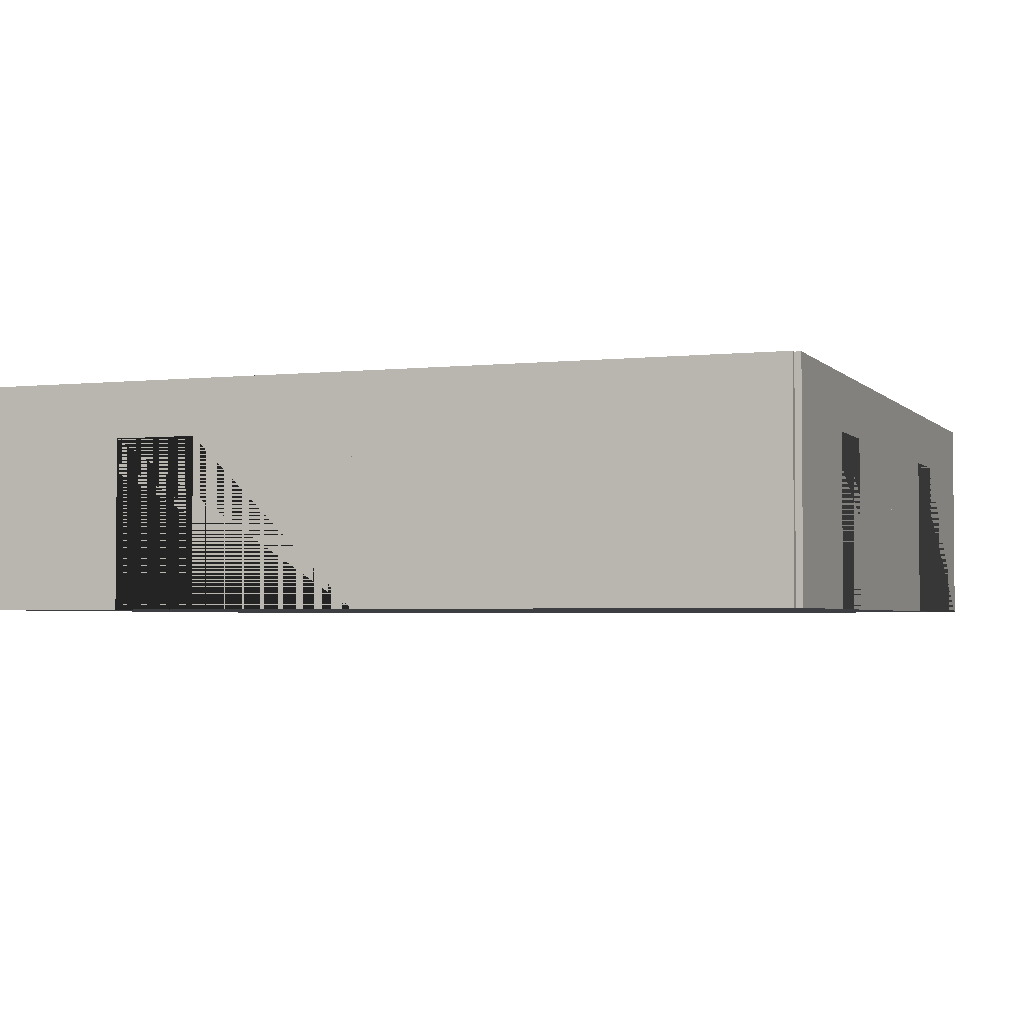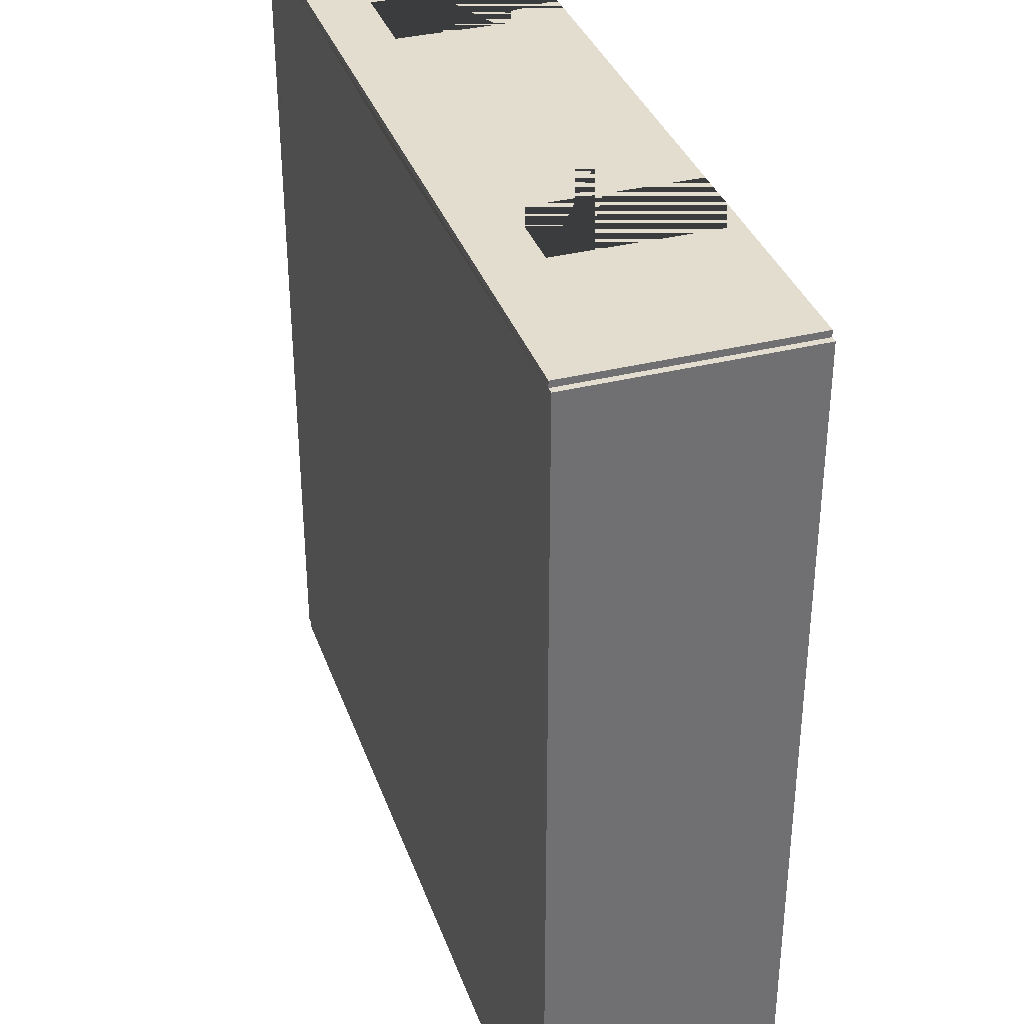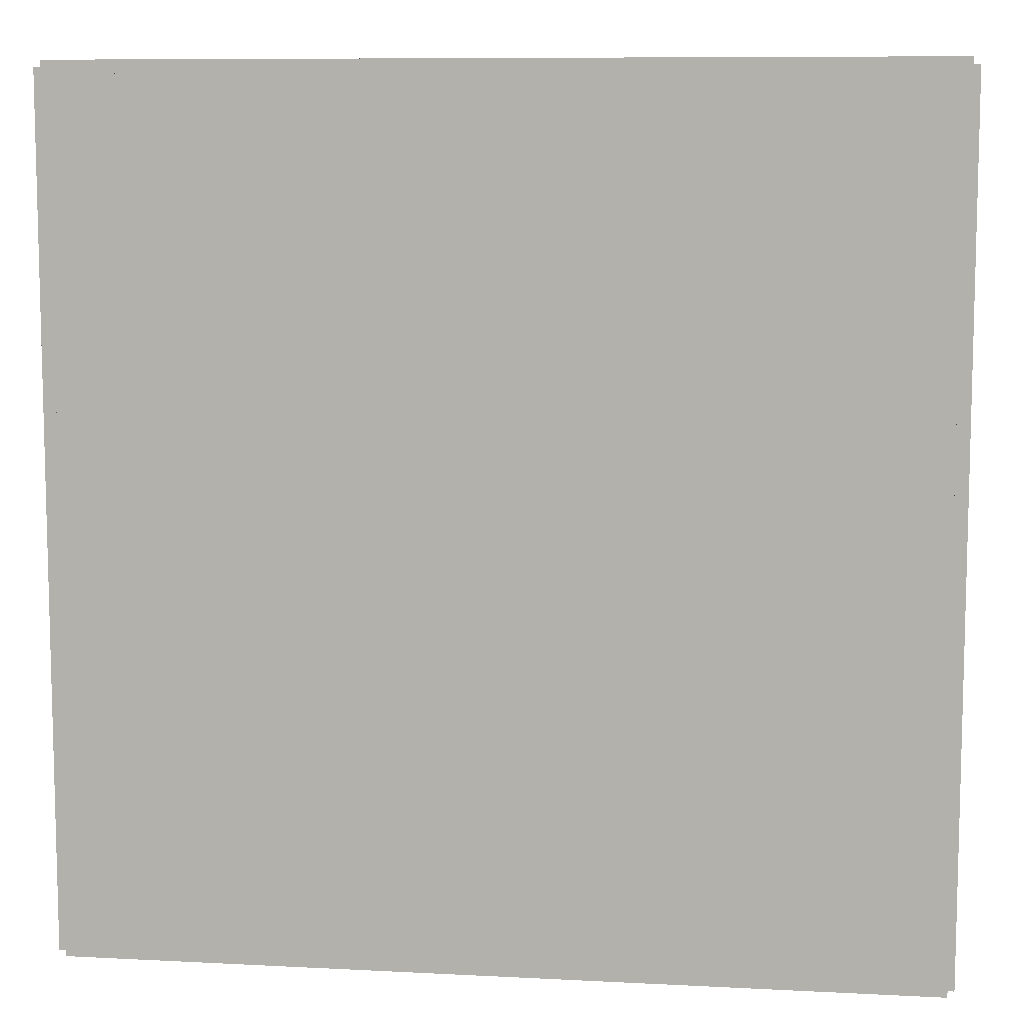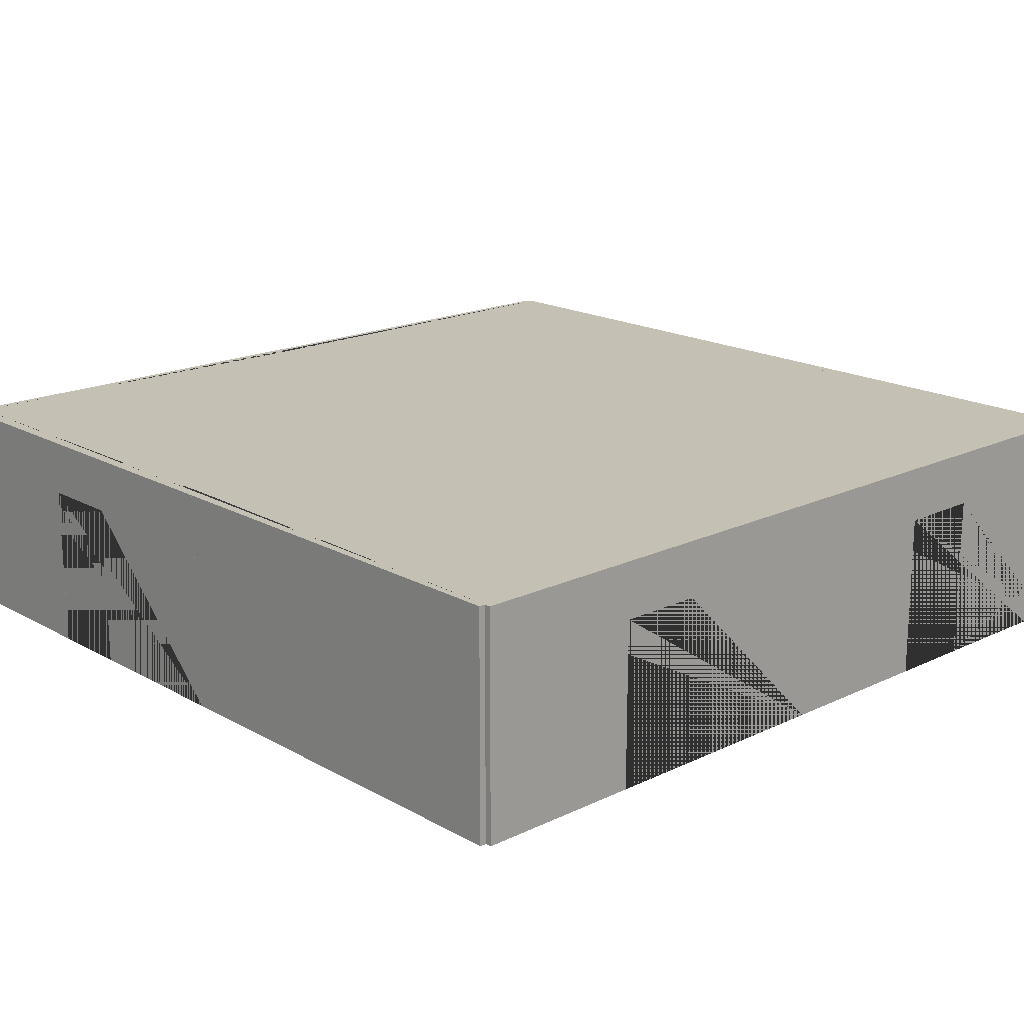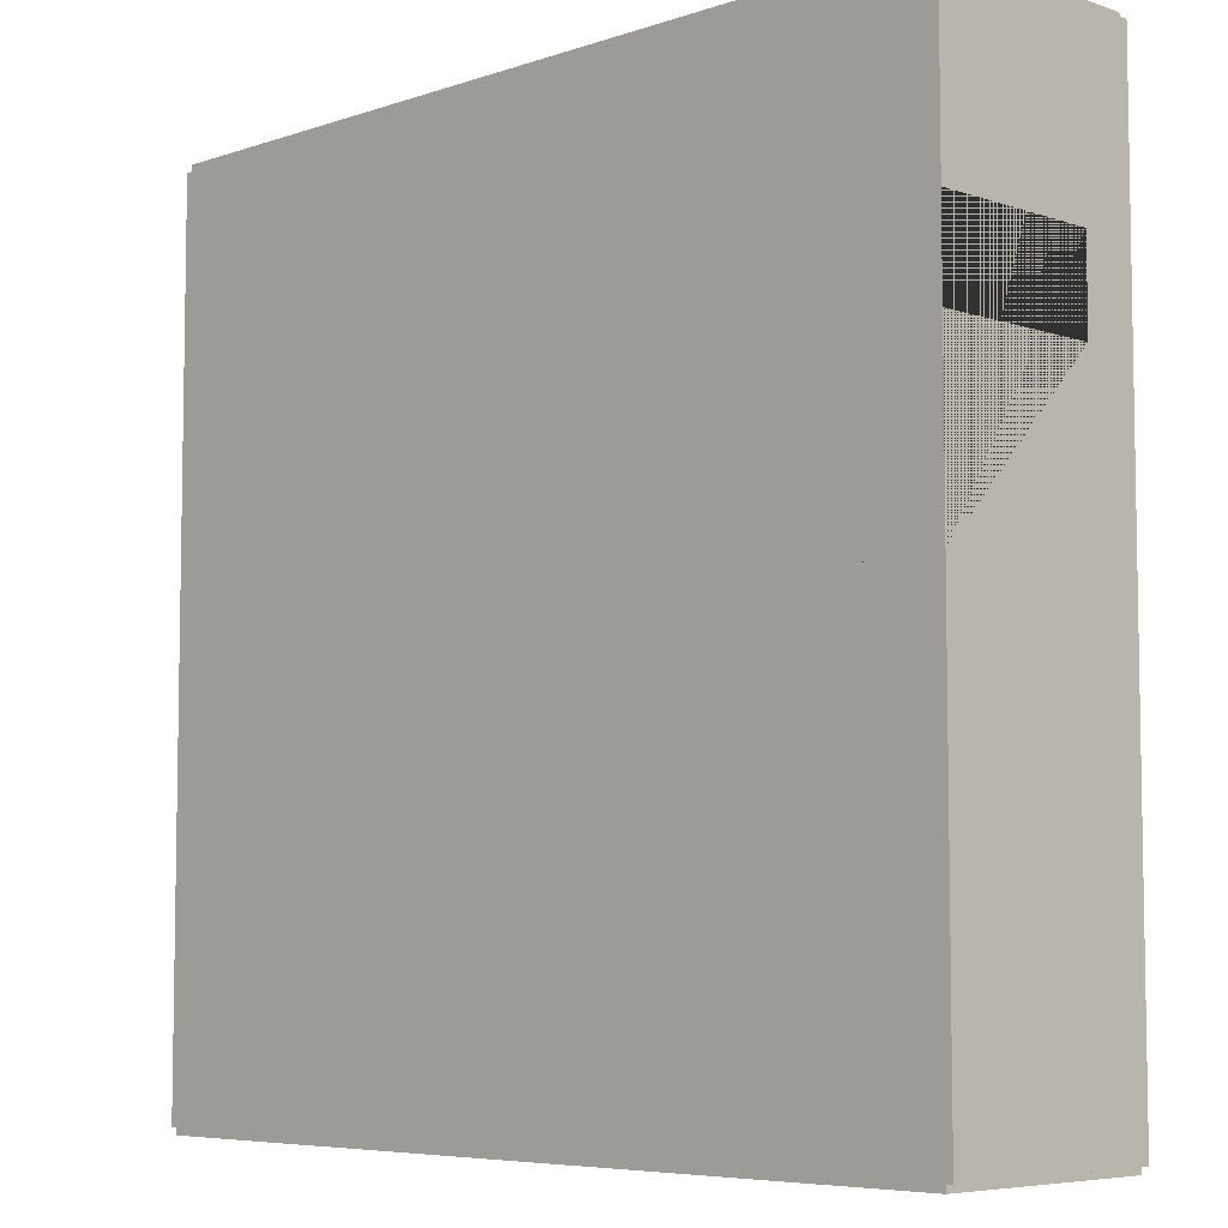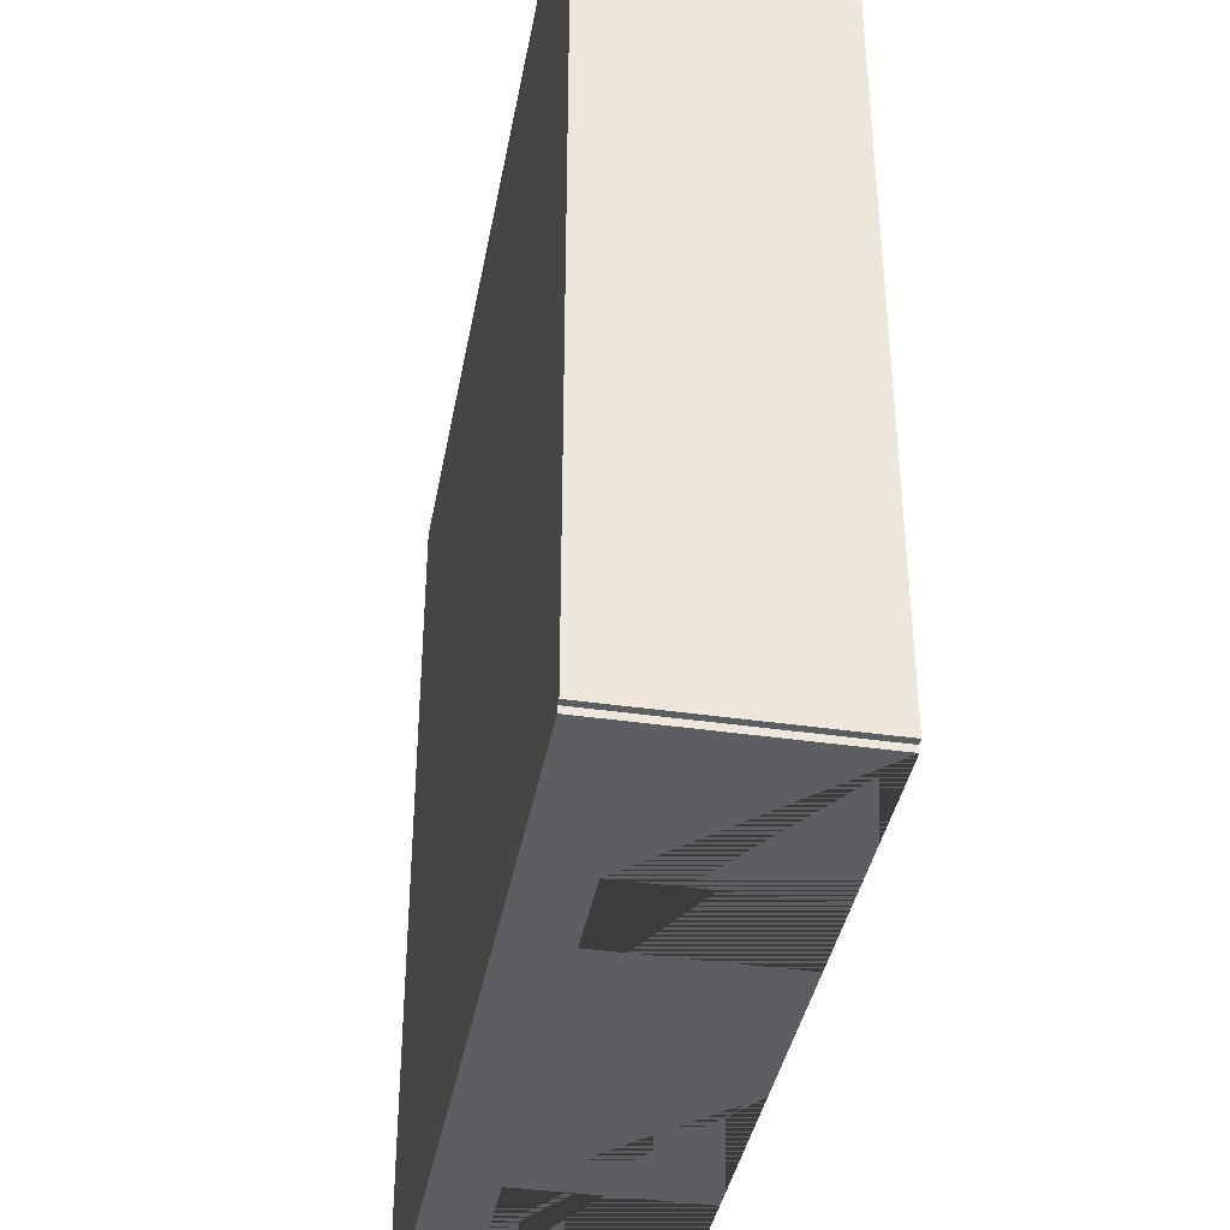
<metadata>
{"format":"obj","ext":"obj","renderer":"f3d","projection":"perspective","resolution":1024,"background":"white","views":[{"elev":-3.0,"azim":110.6,"up":"+Y"},{"elev":35.6,"azim":-108.3,"up":"+Z"},{"elev":8.9,"azim":7.9,"up":"+Z"},{"elev":18.0,"azim":137.2,"up":"+Y"},{"elev":-6.3,"azim":44.9,"up":"+Z"},{"elev":-39.0,"azim":-100.3,"up":"+Z"}]}
</metadata>
<code>
o Doubles_Room_Right_2_Way_Doubles
v 9.381 -2.395 -0.3846
v 9.381 2.905 -0.3846
v 9.081 -2.395 -0.3846
v 9.081 2.905 -0.3846
v 9.381 -2.395 -10.38
v 9.381 2.905 -10.38
v 9.081 -2.395 -10.38
v 9.081 2.905 -10.38
v -0.769 -2.395 9.765
v -0.769 2.905 9.765
v -0.769 -2.395 9.465
v -0.769 2.905 9.465
v 9.231 -2.395 9.765
v 9.231 2.905 9.765
v 9.231 -2.395 9.465
v 9.231 2.905 9.465
v 5.231 -2.395 9.465
v 3.231 -2.395 9.465
v 3.231 -2.395 9.765
v 5.231 -2.395 9.765
v 5.231 1.58 9.765
v 3.231 1.58 9.765
v 3.231 1.58 9.465
v 5.231 1.58 9.465
v -10.62 -2.395 -0.3846
v -10.62 2.905 -0.3846
v -10.92 -2.395 -0.3846
v -10.92 2.905 -0.3846
v -10.62 -2.395 -10.38
v -10.62 2.905 -10.38
v -10.92 -2.395 -10.38
v -10.92 2.905 -10.38
v -10.77 -2.395 9.765
v -10.77 2.905 9.765
v -10.77 -2.395 9.465
v -10.77 2.905 9.465
v -0.7691 -2.395 9.765
v -0.7691 2.905 9.765
v -0.7691 -2.395 9.465
v -0.7691 2.905 9.465
v -4.769 -2.395 9.465
v -6.769 -2.395 9.465
v -6.769 -2.395 9.765
v -4.769 -2.395 9.765
v -4.769 1.58 9.765
v -6.769 1.58 9.765
v -6.769 1.58 9.465
v -4.769 1.58 9.465
v 9.381 -2.395 9.615
v 9.381 2.905 9.615
v 9.081 -2.395 9.615
v 9.081 2.905 9.615
v 9.381 -2.395 -0.3846
v 9.381 2.905 -0.3846
v 9.081 -2.395 -0.3846
v 9.081 2.905 -0.3846
v 9.081 -2.395 3.615
v 9.081 -2.395 5.615
v 9.381 -2.395 5.615
v 9.381 -2.395 3.615
v 9.381 1.58 3.615
v 9.381 1.58 5.615
v 9.081 1.58 5.615
v 9.081 1.58 3.615
v -10.62 -2.395 9.615
v -10.62 2.905 9.615
v -10.92 -2.395 9.615
v -10.92 2.905 9.615
v -10.62 -2.395 -0.3846
v -10.62 2.905 -0.3846
v -10.92 -2.395 -0.3846
v -10.92 2.905 -0.3846
v -0.769 -2.395 -10.23
v -0.769 2.905 -10.23
v -0.769 -2.395 -10.53
v -0.769 2.905 -10.53
v 9.231 -2.395 -10.23
v 9.231 2.905 -10.23
v 9.231 -2.395 -10.53
v 9.231 2.905 -10.53
v 5.231 -2.395 -10.53
v 3.231 -2.395 -10.53
v 3.231 -2.395 -10.23
v 5.231 -2.395 -10.23
v 5.231 1.58 -10.23
v 3.231 1.58 -10.23
v 3.231 1.58 -10.53
v 5.231 1.58 -10.53
v -10.77 -2.395 -10.23
v -10.77 2.905 -10.23
v -10.77 -2.395 -10.53
v -10.77 2.905 -10.53
v -0.7691 -2.395 -10.23
v -0.7691 2.905 -10.23
v -0.7691 -2.395 -10.53
v -0.7691 2.905 -10.53
v -4.769 -2.395 -10.53
v -6.769 -2.395 -10.53
v -6.769 -2.395 -10.23
v -4.769 -2.395 -10.23
v -4.769 1.58 -10.23
v -6.769 1.58 -10.23
v -6.769 1.58 -10.53
v -4.769 1.58 -10.53
f 8 4 2 6
f 3 7 5 1
f 6 2 1 5
f 7 8 6 5
f 4 8 7 3
f 1 2 4 3
f 11 18 19 9
f 16 12 10 14
f 17 15 13 20
f 18 17 20 19
f 13 14 10 9 19 22 21 20
f 11 12 16 15 17 24 23 18
f 18 23 22 19
f 17 20 21 24
f 15 16 14 13
f 9 10 12 11
f 23 24 21 22
f 32 28 26 30
f 27 31 29 25
f 30 26 25 29
f 31 32 30 29
f 28 32 31 27
f 25 26 28 27
f 35 42 43 33
f 40 36 34 38
f 41 39 37 44
f 42 41 44 43
f 37 38 34 33 43 46 45 44
f 35 36 40 39 41 48 47 42
f 42 47 46 43
f 41 44 45 48
f 39 40 38 37
f 33 34 36 35
f 47 48 45 46
f 51 58 59 49
f 56 52 50 54
f 57 55 53 60
f 58 57 60 59
f 53 54 50 49 59 62 61 60
f 51 52 56 55 57 64 63 58
f 58 63 62 59
f 57 60 61 64
f 55 56 54 53
f 49 50 52 51
f 63 64 61 62
f 72 68 66 70
f 67 71 69 65
f 70 66 65 69
f 71 72 70 69
f 68 72 71 67
f 65 66 68 67
f 75 82 83 73
f 80 76 74 78
f 81 79 77 84
f 82 81 84 83
f 77 78 74 73 83 86 85 84
f 75 76 80 79 81 88 87 82
f 82 87 86 83
f 81 84 85 88
f 79 80 78 77
f 73 74 76 75
f 87 88 85 86
f 91 98 99 89
f 96 92 90 94
f 97 95 93 100
f 98 97 100 99
f 93 94 90 89 99 102 101 100
f 91 92 96 95 97 104 103 98
f 98 103 102 99
f 97 100 101 104
f 95 96 94 93
f 89 90 92 91
f 103 104 101 102
f 52 16 56 4 78 8 74 94 30 90 26 70 36 66 40 12
f 25 89 29 99 100 93 73 83 84 7 77 55 3 57 58 15 51 17 18 11 39 41 42 65 35 69
l 8 16
l 4 12
l 7 11
l 3 15

</code>
